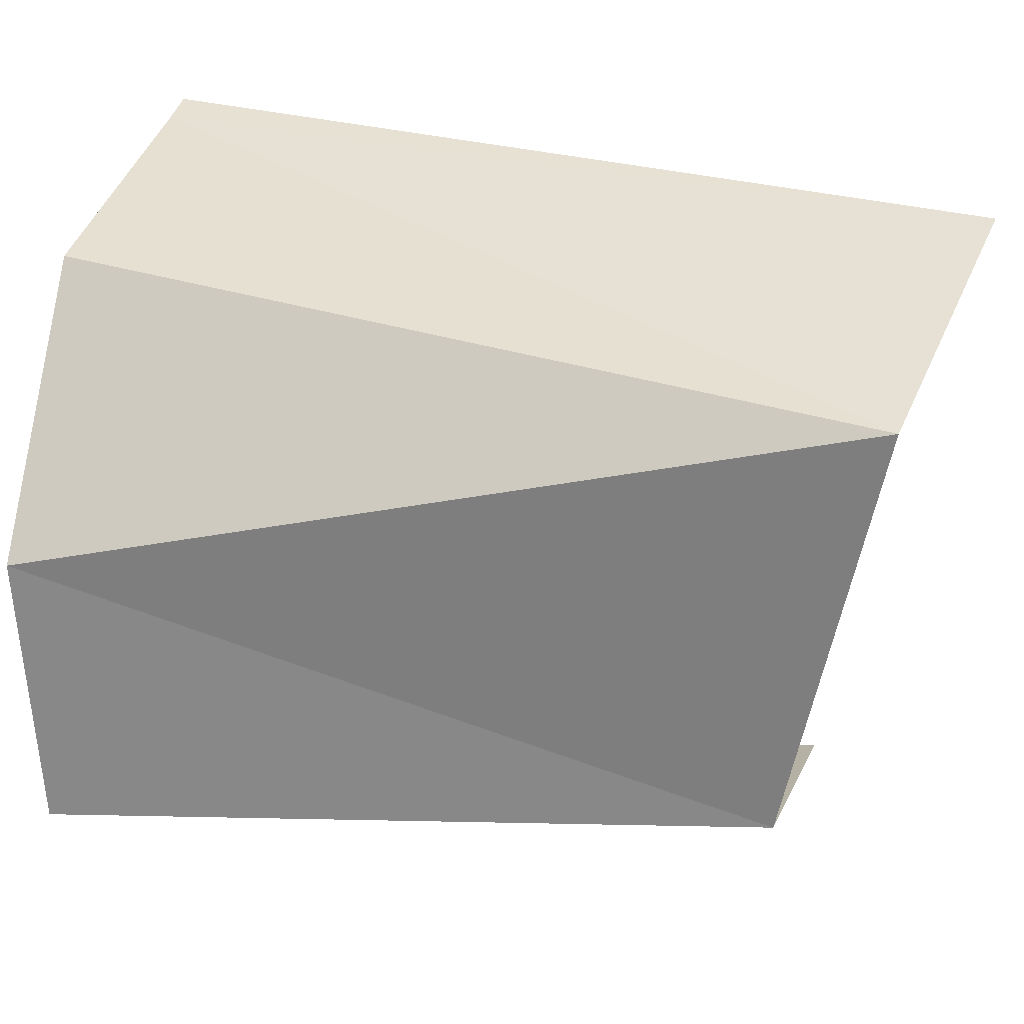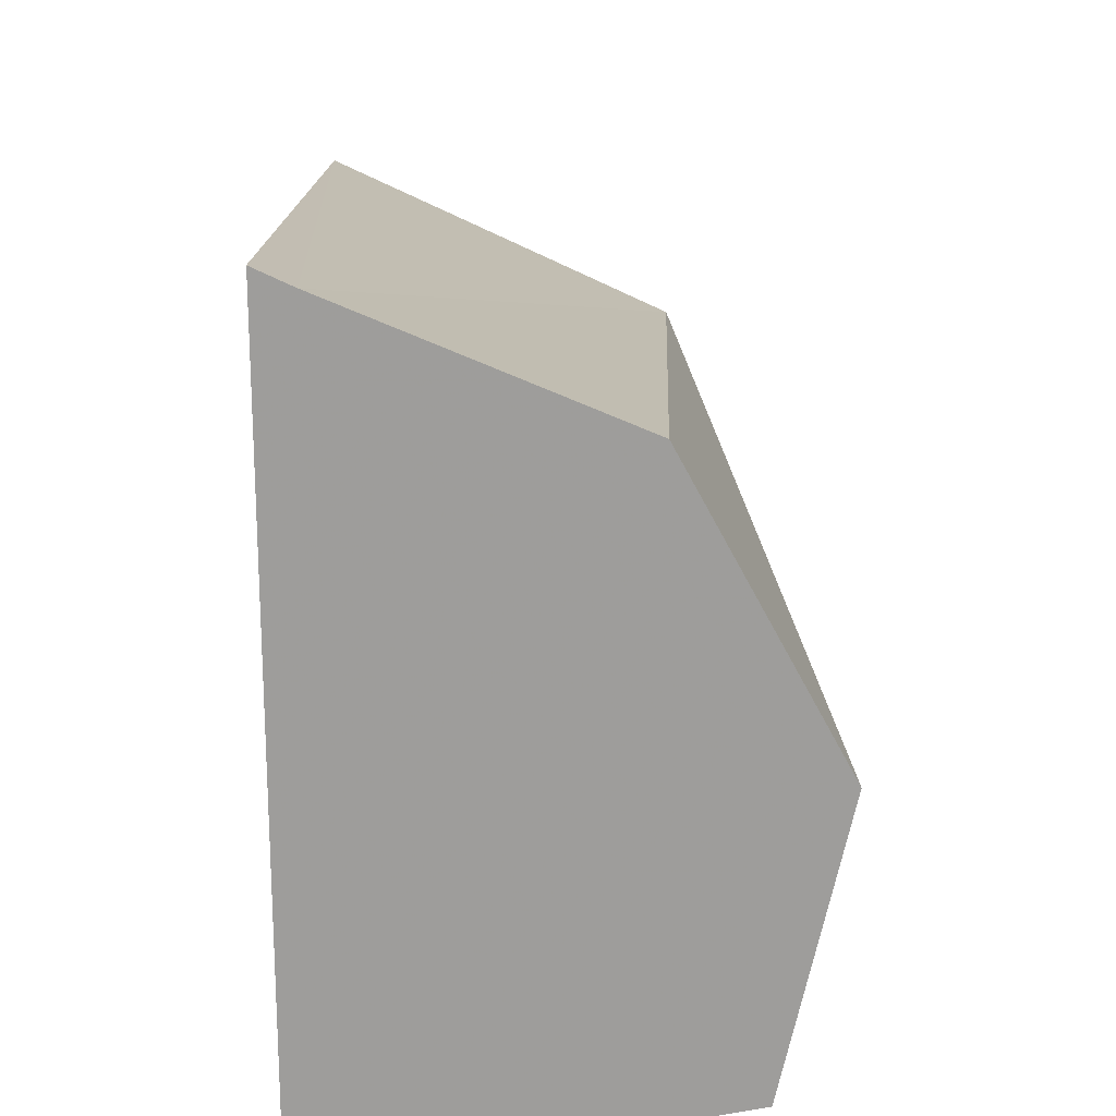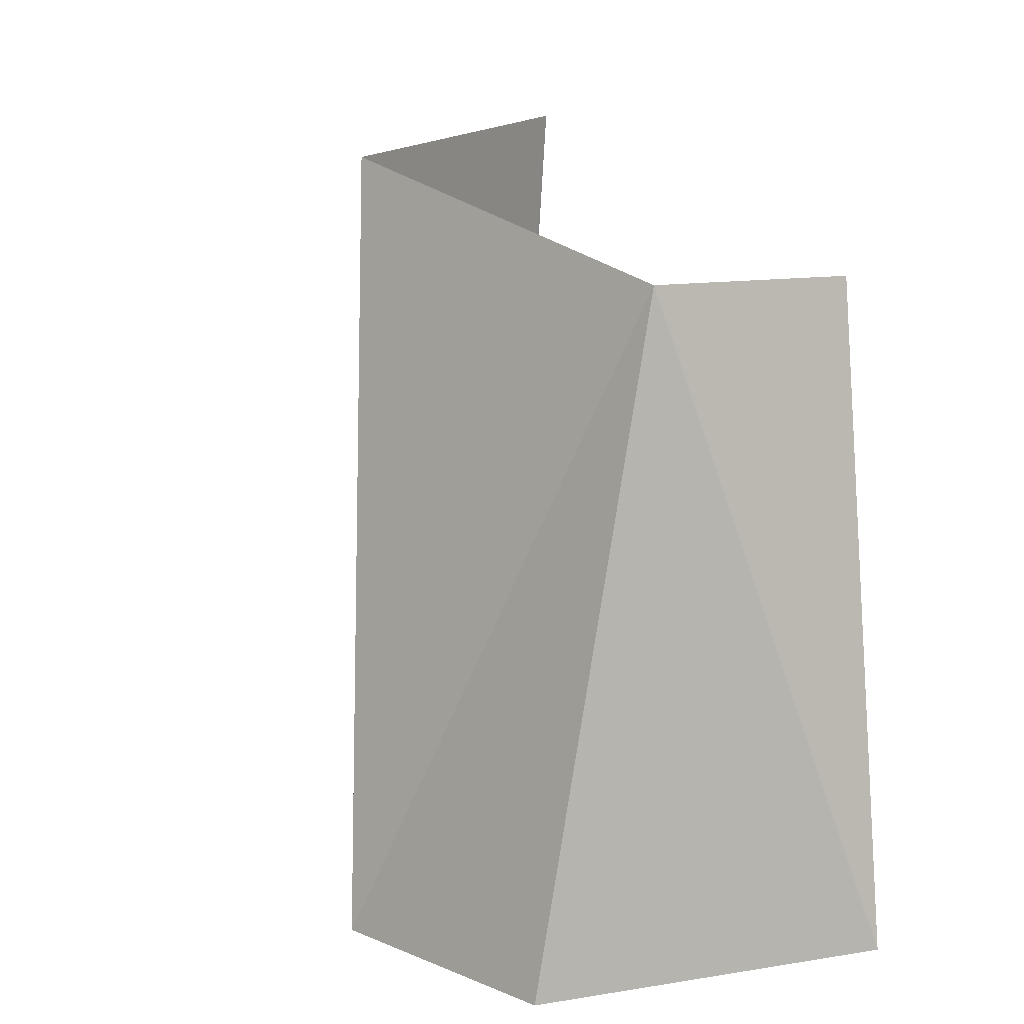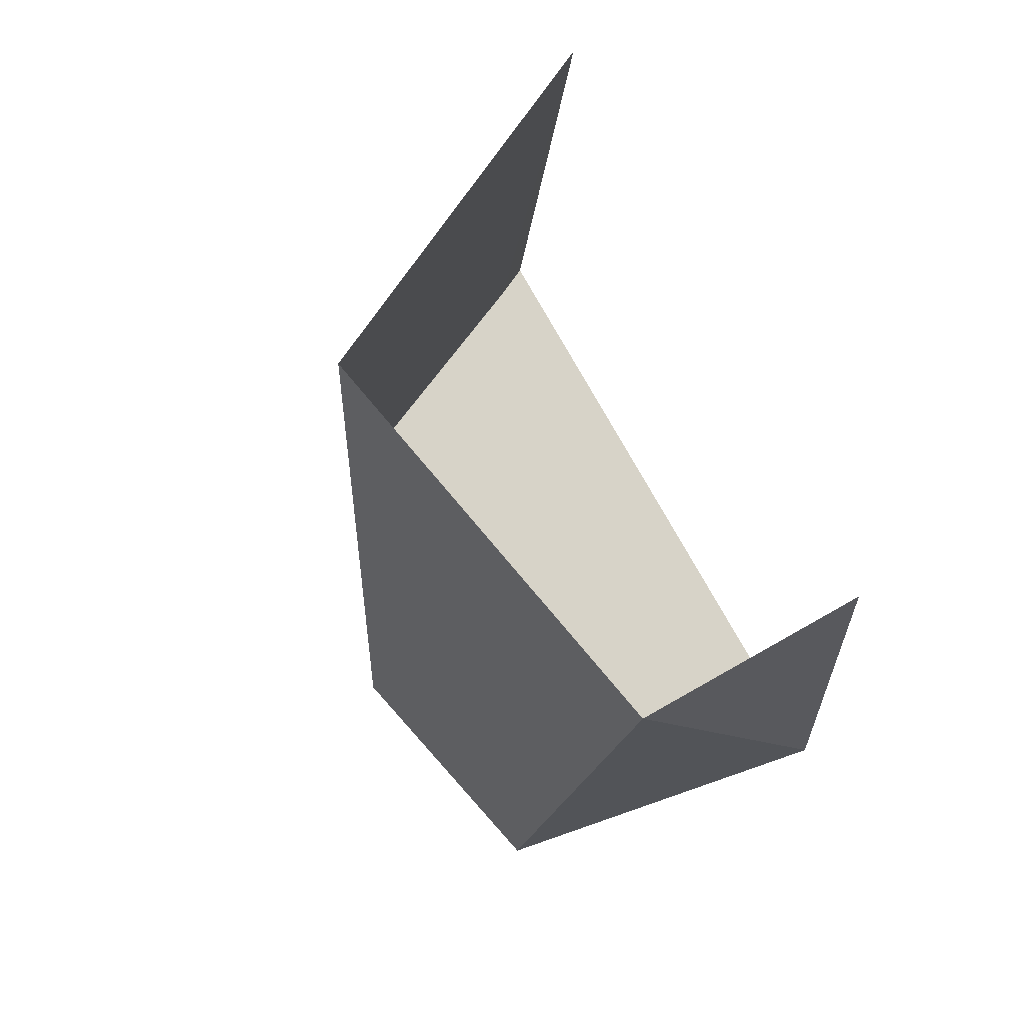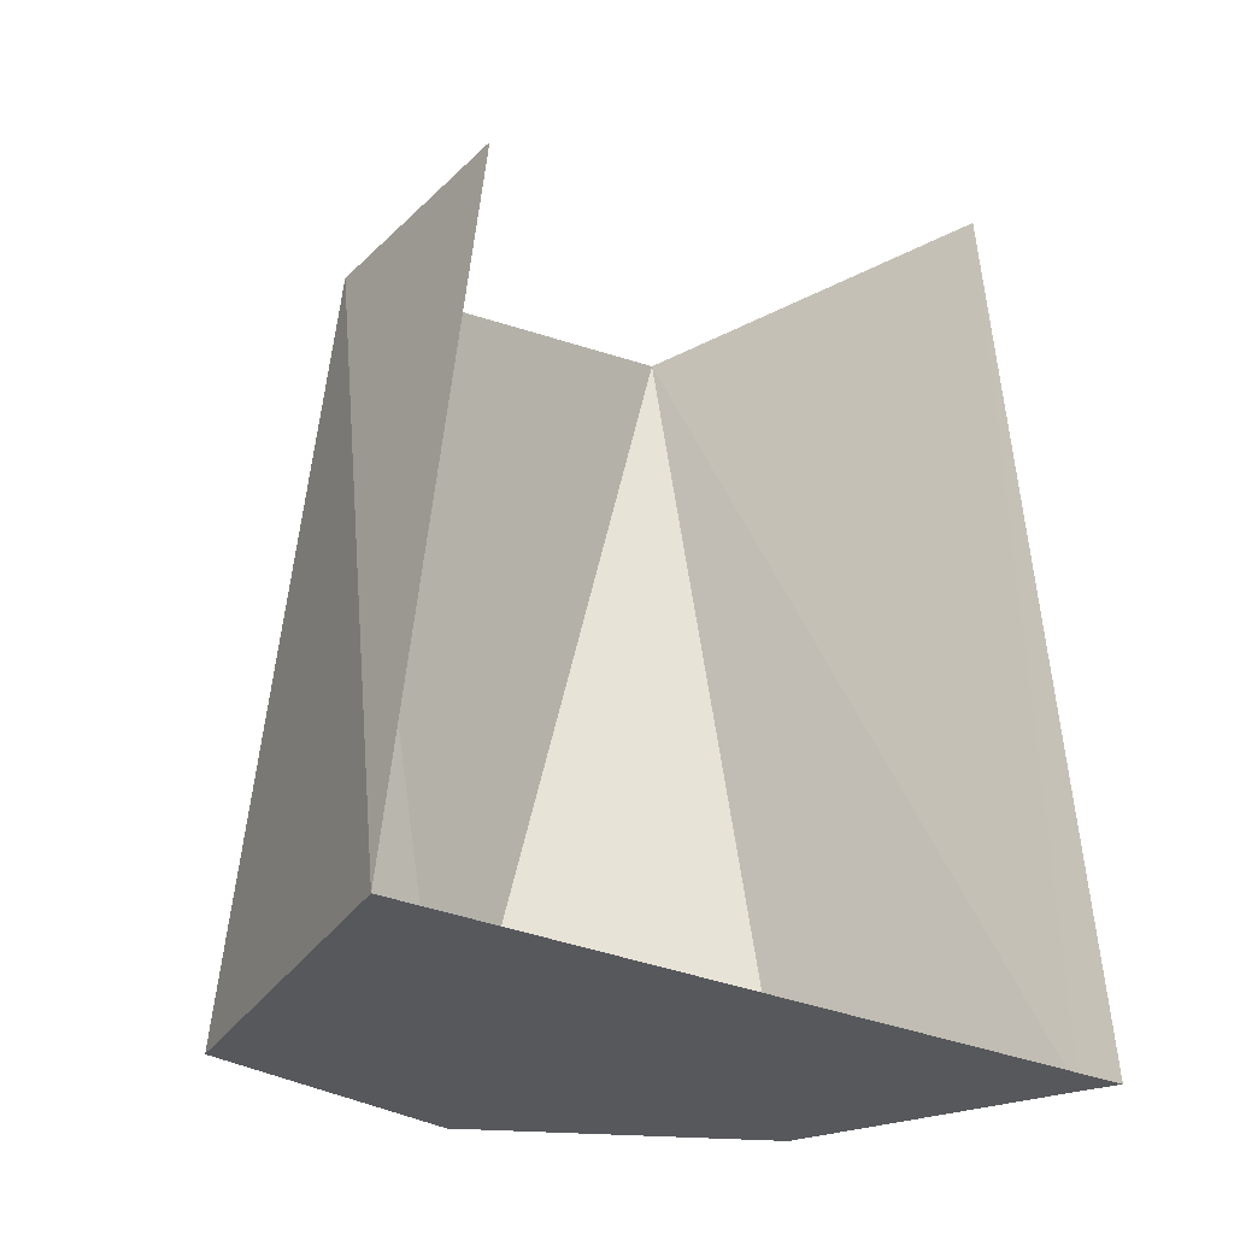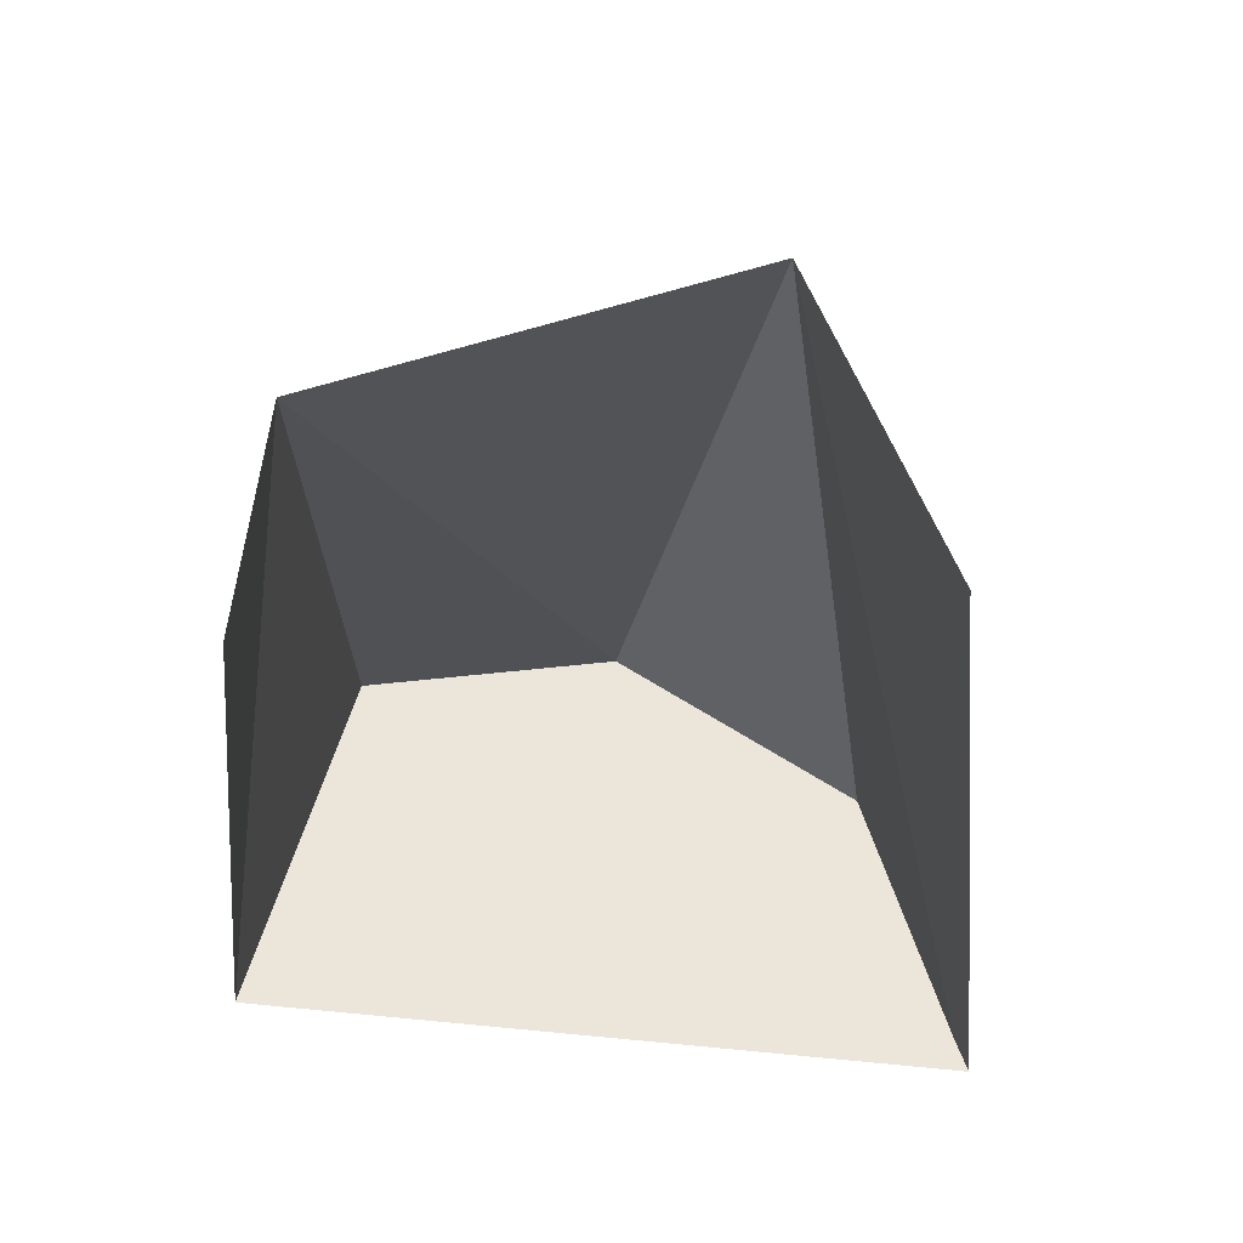
<metadata>
{"format":"obj","ext":"obj","renderer":"f3d","projection":"perspective","resolution":1024,"background":"white","views":[{"elev":14.5,"azim":106.3,"up":"+Z"},{"elev":19.7,"azim":-0.7,"up":"+Z"},{"elev":10.4,"azim":148.0,"up":"+Y"},{"elev":77.2,"azim":150.6,"up":"+Y"},{"elev":-28.1,"azim":-125.6,"up":"+Y"},{"elev":57.5,"azim":-84.2,"up":"+Y"}]}
</metadata>
<code>
v 0.106 -0.341 -0.145
v 0.037 0.001 -0.14
v 0.083 0.058 0.064
v -0.081 0.08 0.136
v -0.081 -0.341 0.183
v -0.081 -0.341 -0.179
v -0.081 0.001 -0.14
v 0.063 -0.341 0.121
v 0.135 -0.341 -0.012
v -0.064 -0.341 0.175
f 9 3 2
f 9 8 3
f 1 2 6
f 9 2 1
f 4 10 5
f 1 8 9
f 10 6 5
f 6 2 7
f 10 3 8
f 3 10 4
f 1 10 8
f 10 1 6

</code>
